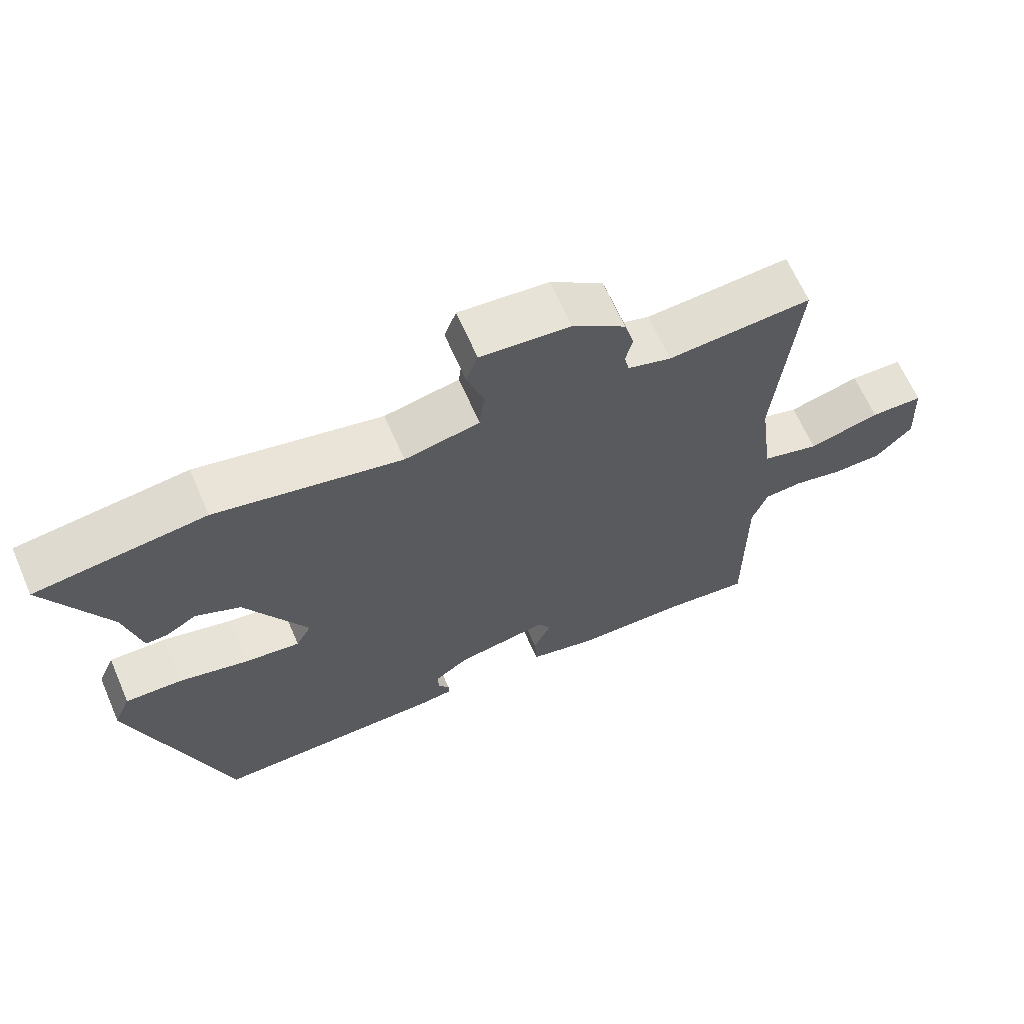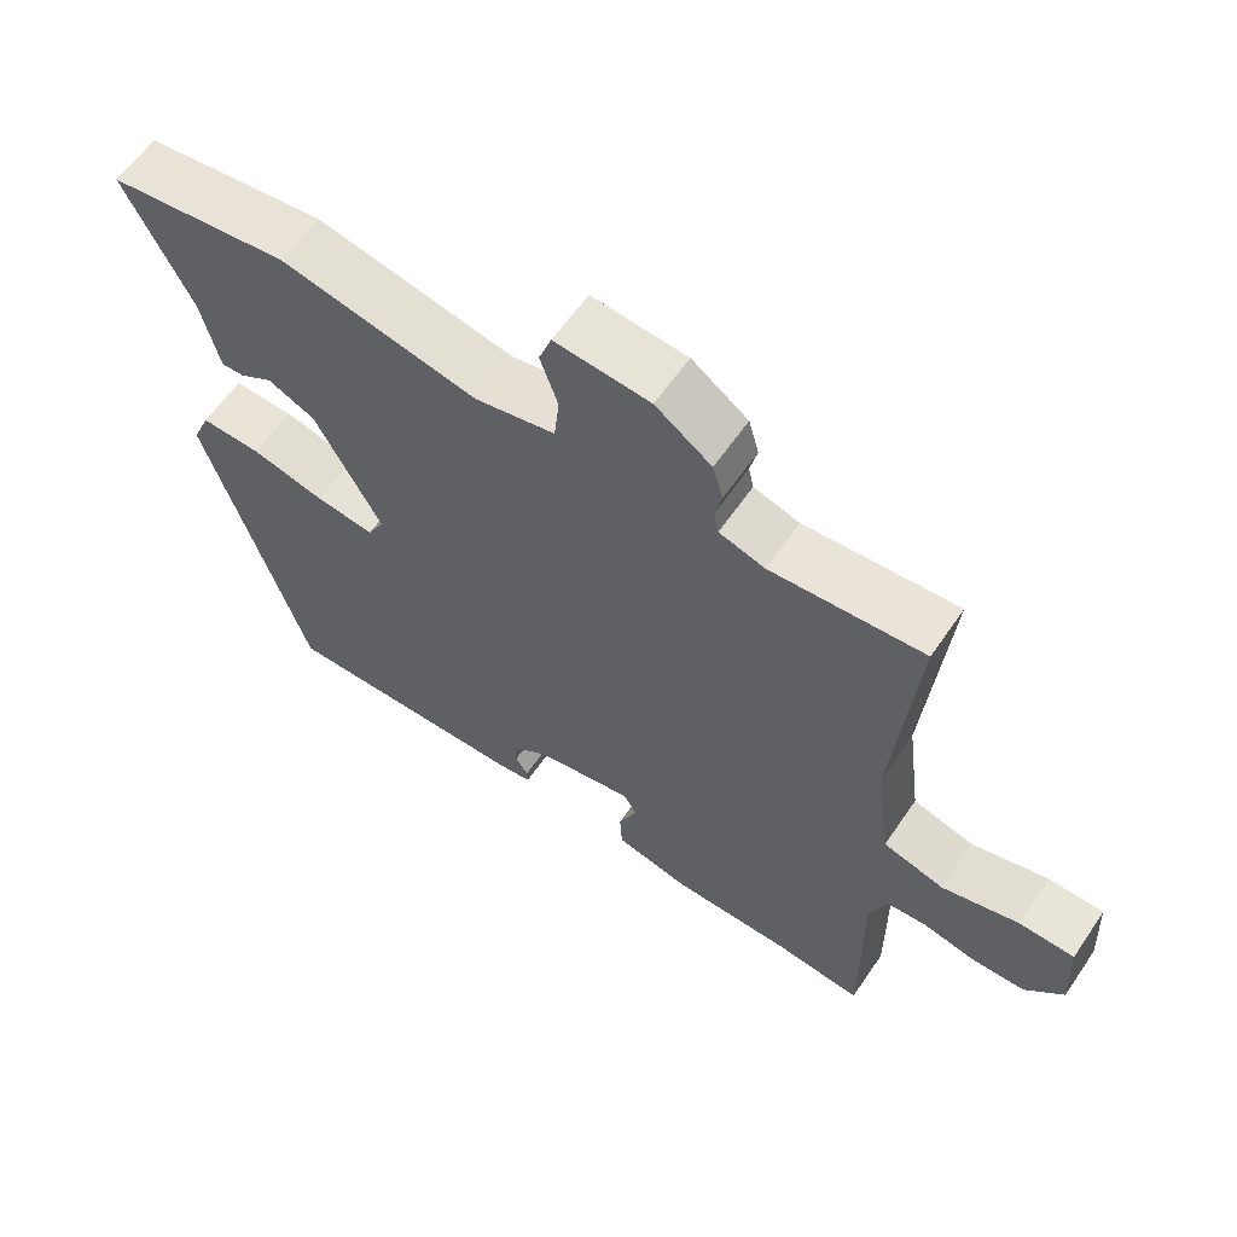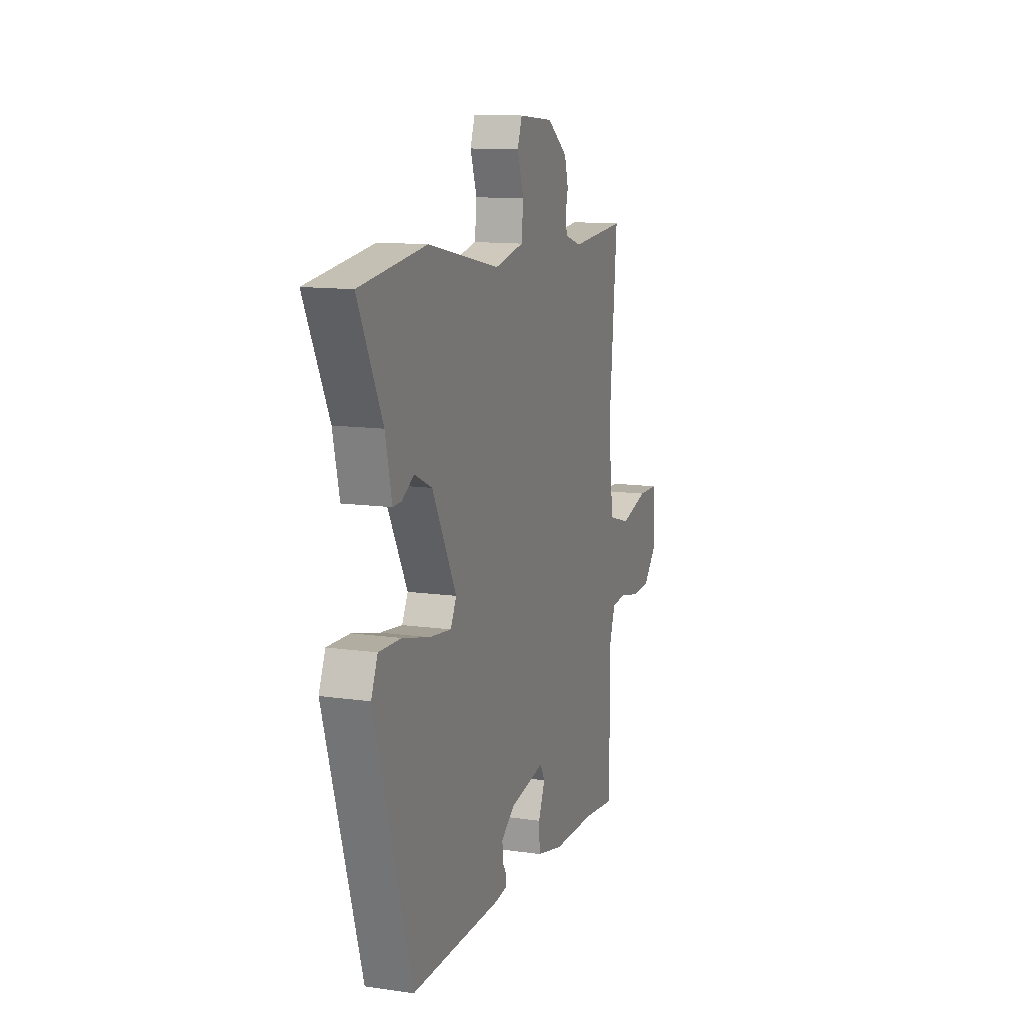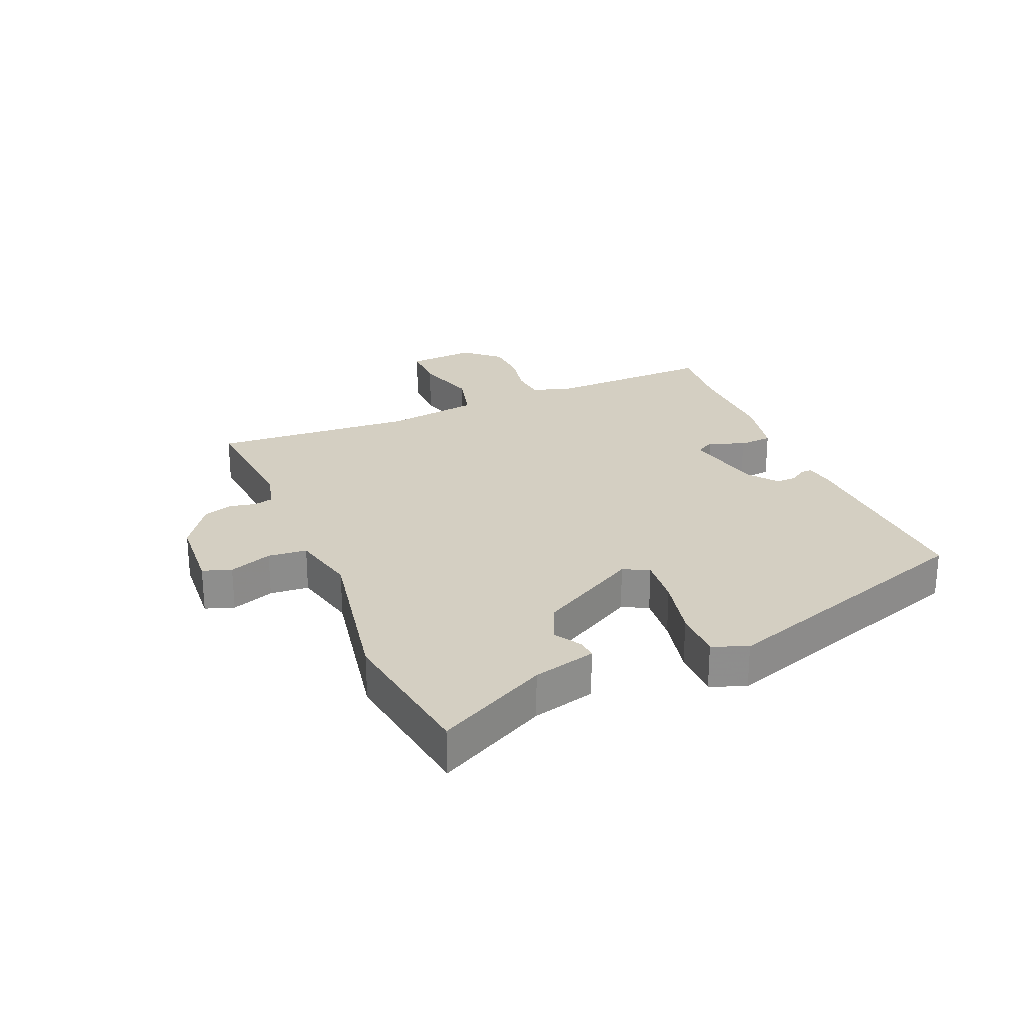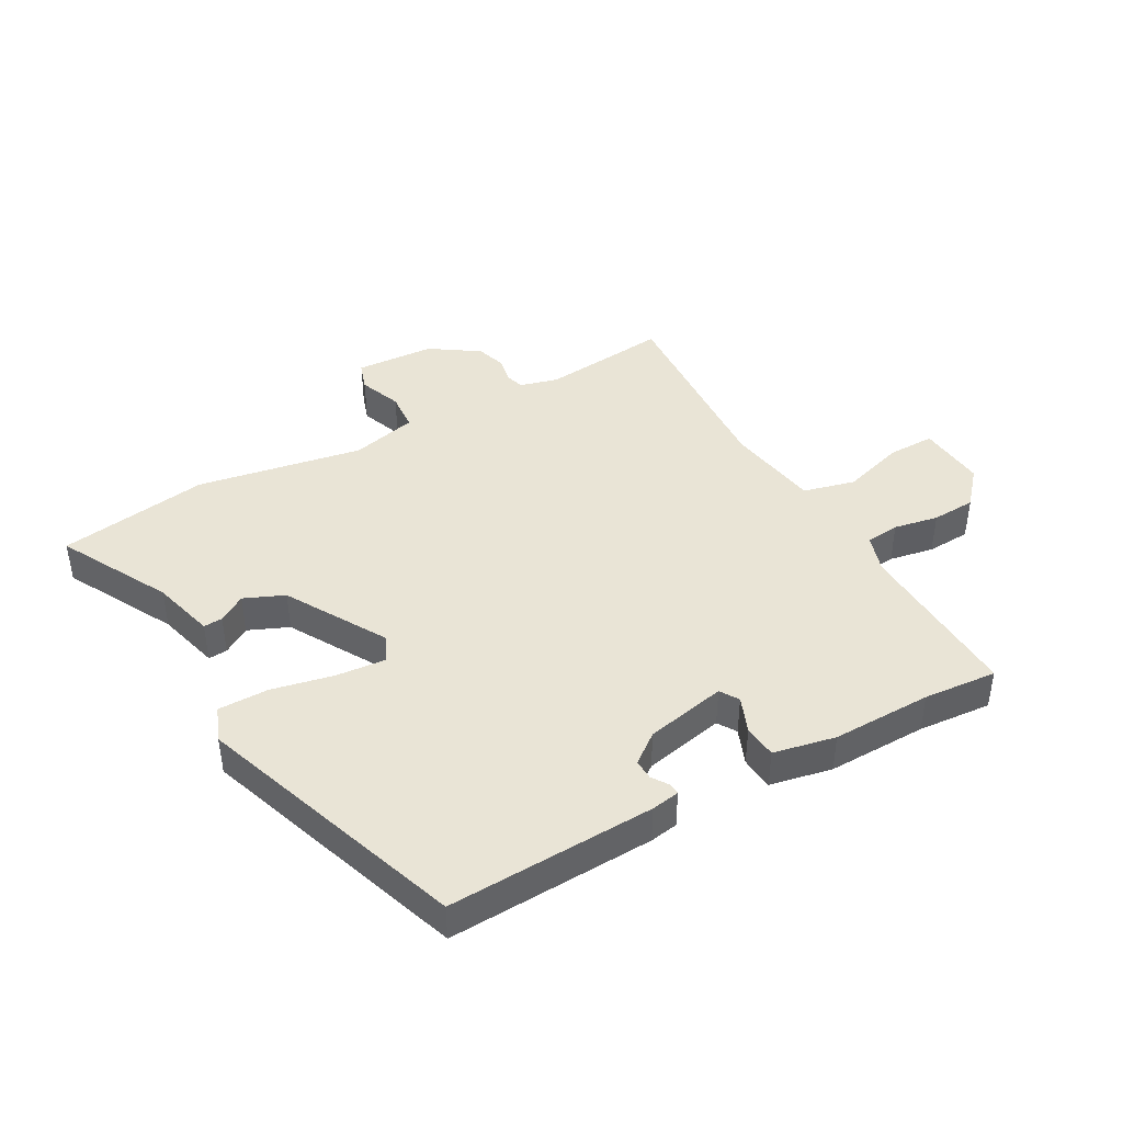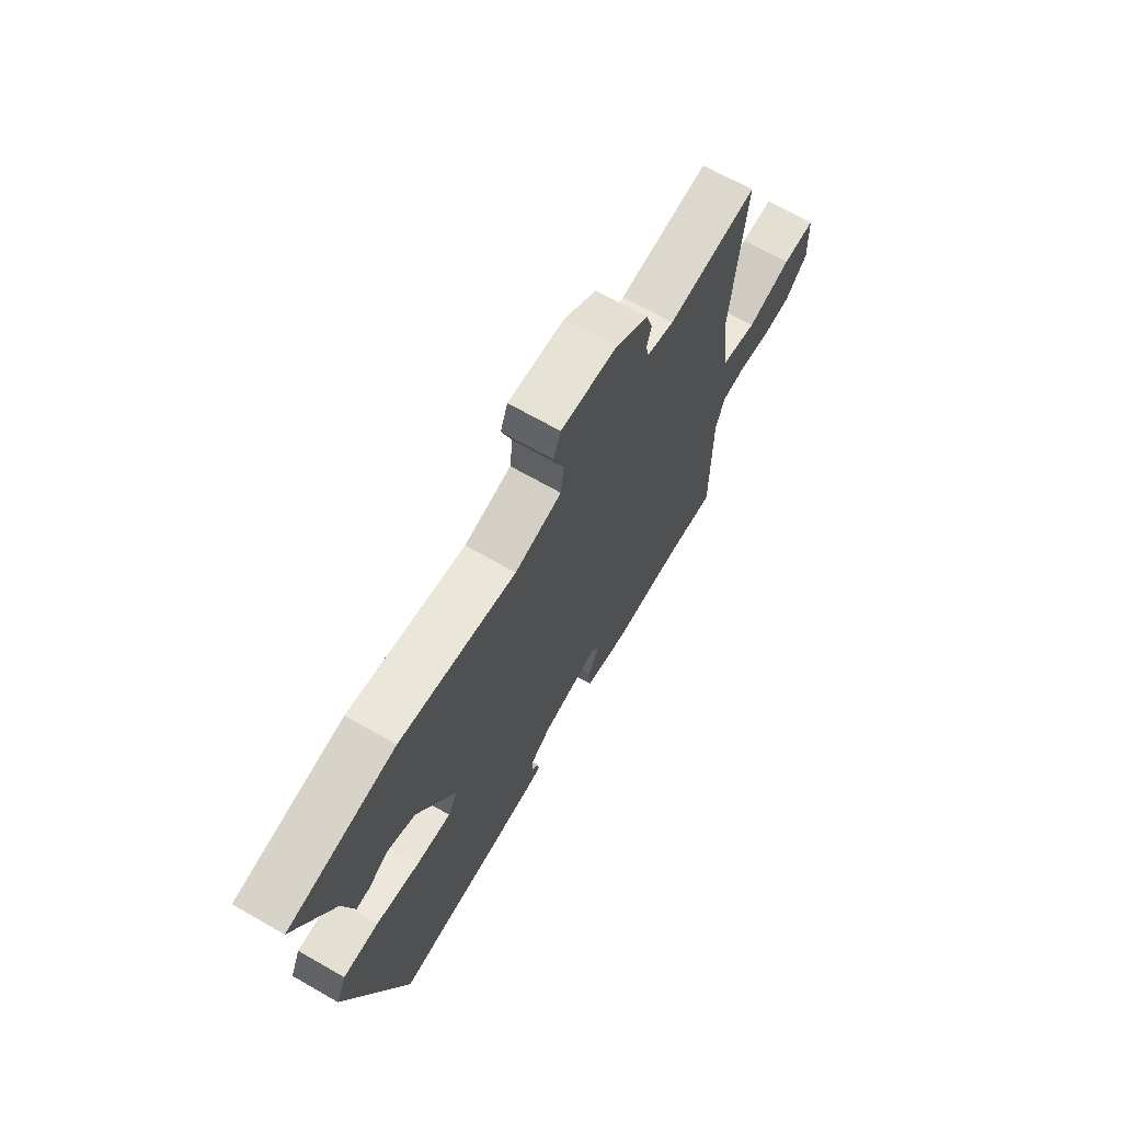
<metadata>
{"format":"obj","ext":"obj","renderer":"f3d","projection":"perspective","resolution":1024,"background":"white","views":[{"elev":65.3,"azim":156.5,"up":"+Z"},{"elev":60.5,"azim":-145.8,"up":"+Z"},{"elev":12.3,"azim":108.6,"up":"+Z"},{"elev":25.4,"azim":65.6,"up":"+Y"},{"elev":42.6,"azim":148.9,"up":"+Y"},{"elev":68.6,"azim":119.8,"up":"+Z"}]}
</metadata>
<code>
v 0.404 0.07 -0.463
v 0.068 0.07 -0.461
v 0.022 0.07 -0.455
v 0.023 0.07 -0.436
v 0.04 0.07 -0.409
v 0.04 0.07 -0.376
v -0.009 0.07 -0.341
v -0.141 0.07 -0.318
v -0.159 0.07 -0.349
v -0.134 0.07 -0.406
v -0.137 0.07 -0.461
v -0.237 0.07 -0.485
v -0.399 0.07 -0.488
v -0.518 0.07 -0.502
v -0.517 0.07 -0.226
v -0.539 0.07 -0.165
v -0.594 0.07 -0.161
v -0.666 0.07 -0.177
v -0.737 0.07 -0.176
v -0.789 0.07 -0.121
v -0.783 0.07 -0.01
v -0.707 0.07 -0.008
v -0.604 0.07 -0.035
v -0.521 0.07 -0.011
v -0.501 0.07 0.142
v -0.531 0.07 0.471
v -0.324 0.07 0.457
v -0.262 0.07 0.476
v -0.255 0.07 0.507
v -0.265 0.07 0.548
v -0.251 0.07 0.597
v -0.175 0.07 0.652
v -0.046 0.07 0.664
v -0.029 0.07 0.618
v -0.053 0.07 0.548
v -0.046 0.07 0.485
v 0.062 0.07 0.463
v 0.329 0.07 0.52
v 0.574 0.07 0.491
v 0.485 0.07 0.31
v 0.461 0.07 0.207
v 0.43 0.07 0.208
v 0.385 0.07 0.234
v 0.321 0.07 0.204
v 0.232 0.07 0.038
v 0.254 0.07 -0.003
v 0.334 0.07 0.007
v 0.434 0.07 0.032
v 0.516 0.07 0.035
v 0.54 0.07 -0.021
v 0.404 0 -0.463
v 0.068 0 -0.461
v 0.022 0 -0.455
v 0.023 0 -0.436
v 0.04 0 -0.409
v 0.04 0 -0.376
v -0.009 0 -0.341
v -0.141 0 -0.318
v -0.159 0 -0.349
v -0.134 0 -0.406
v -0.137 0 -0.461
v -0.237 0 -0.485
v -0.399 0 -0.488
v -0.518 0 -0.502
v -0.517 0 -0.226
v -0.539 0 -0.165
v -0.594 0 -0.161
v -0.666 0 -0.177
v -0.737 0 -0.176
v -0.789 0 -0.121
v -0.783 0 -0.01
v -0.707 0 -0.008
v -0.604 0 -0.035
v -0.521 0 -0.011
v -0.501 0 0.142
v -0.531 0 0.471
v -0.324 0 0.457
v -0.262 0 0.476
v -0.255 0 0.507
v -0.265 0 0.548
v -0.251 0 0.597
v -0.175 0 0.652
v -0.046 0 0.664
v -0.029 0 0.618
v -0.053 0 0.548
v -0.046 0 0.485
v 0.062 0 0.463
v 0.329 0 0.52
v 0.574 0 0.491
v 0.485 0 0.31
v 0.461 0 0.207
v 0.43 0 0.208
v 0.385 0 0.234
v 0.321 0 0.204
v 0.232 0 0.038
v 0.254 0 -0.003
v 0.334 0 0.007
v 0.434 0 0.032
v 0.516 0 0.035
v 0.54 0 -0.021
f 3 4 5
f 2 3 5
f 1 2 5
f 50 1 5
f 49 50 5
f 48 49 5
f 47 48 5
f 46 47 5 6
f 45 46 6 7
f 44 45 7 8
f 40 41 42 43
f 40 43 44
f 39 40 44
f 38 39 44
f 37 38 44
f 36 37 44 8
f 33 34 35
f 32 33 35
f 31 32 35
f 30 31 35
f 29 30 35
f 36 8 9
f 35 36 9
f 29 35 9
f 28 29 9
f 25 26 27
f 27 28 9
f 25 27 9
f 24 25 9
f 21 22 23
f 20 21 23
f 19 20 23
f 18 19 23
f 17 18 23
f 16 17 23 24
f 11 12 13
f 10 11 13
f 9 10 13
f 24 9 13
f 16 24 13
f 15 16 13
f 13 14 15
f 55 54 53
f 55 53 52
f 55 52 51
f 55 51 100
f 55 100 99
f 55 99 98
f 55 98 97
f 56 55 97 96
f 57 56 96 95
f 58 57 95 94
f 93 92 91 90
f 94 93 90
f 94 90 89
f 94 89 88
f 94 88 87
f 58 94 87 86
f 85 84 83
f 85 83 82
f 85 82 81
f 85 81 80
f 85 80 79
f 59 58 86
f 59 86 85
f 59 85 79
f 59 79 78
f 77 76 75
f 59 78 77
f 59 77 75
f 59 75 74
f 73 72 71
f 73 71 70
f 73 70 69
f 73 69 68
f 73 68 67
f 74 73 67 66
f 63 62 61
f 63 61 60
f 63 60 59
f 63 59 74
f 63 74 66
f 63 66 65
f 65 64 63
f 1 51 52 2
f 2 52 53 3
f 3 53 54 4
f 4 54 55 5
f 5 55 56 6
f 6 56 57 7
f 7 57 58 8
f 8 58 59 9
f 9 59 60 10
f 10 60 61 11
f 11 61 62 12
f 12 62 63 13
f 13 63 64 14
f 14 64 65 15
f 15 65 66 16
f 16 66 67 17
f 17 67 68 18
f 18 68 69 19
f 19 69 70 20
f 20 70 71 21
f 21 71 72 22
f 22 72 73 23
f 23 73 74 24
f 24 74 75 25
f 25 75 76 26
f 26 76 77 27
f 27 77 78 28
f 28 78 79 29
f 29 79 80 30
f 30 80 81 31
f 31 81 82 32
f 32 82 83 33
f 33 83 84 34
f 34 84 85 35
f 35 85 86 36
f 36 86 87 37
f 37 87 88 38
f 38 88 89 39
f 39 89 90 40
f 40 90 91 41
f 41 91 92 42
f 42 92 93 43
f 43 93 94 44
f 44 94 95 45
f 45 95 96 46
f 46 96 97 47
f 47 97 98 48
f 48 98 99 49
f 49 99 100 50
f 50 100 51 1

</code>
